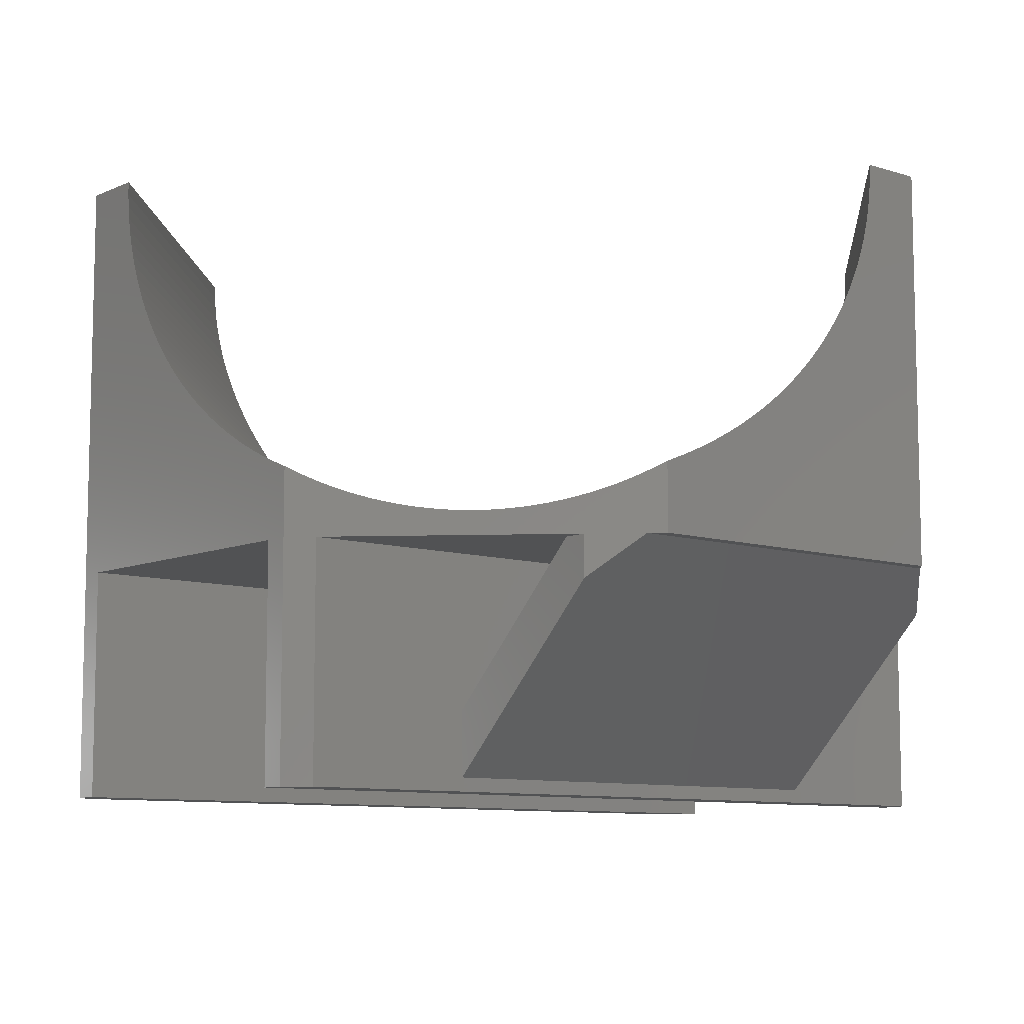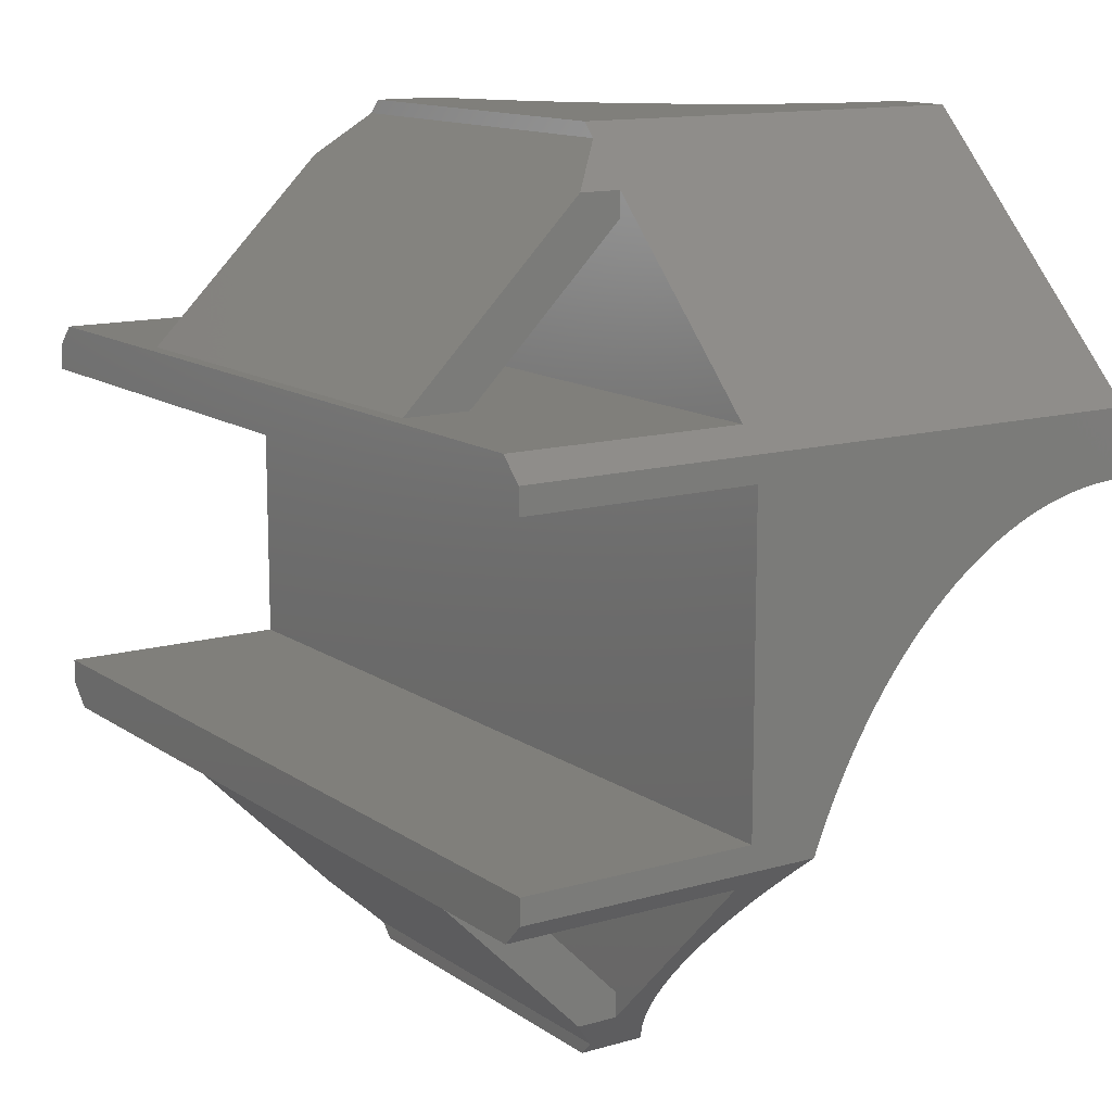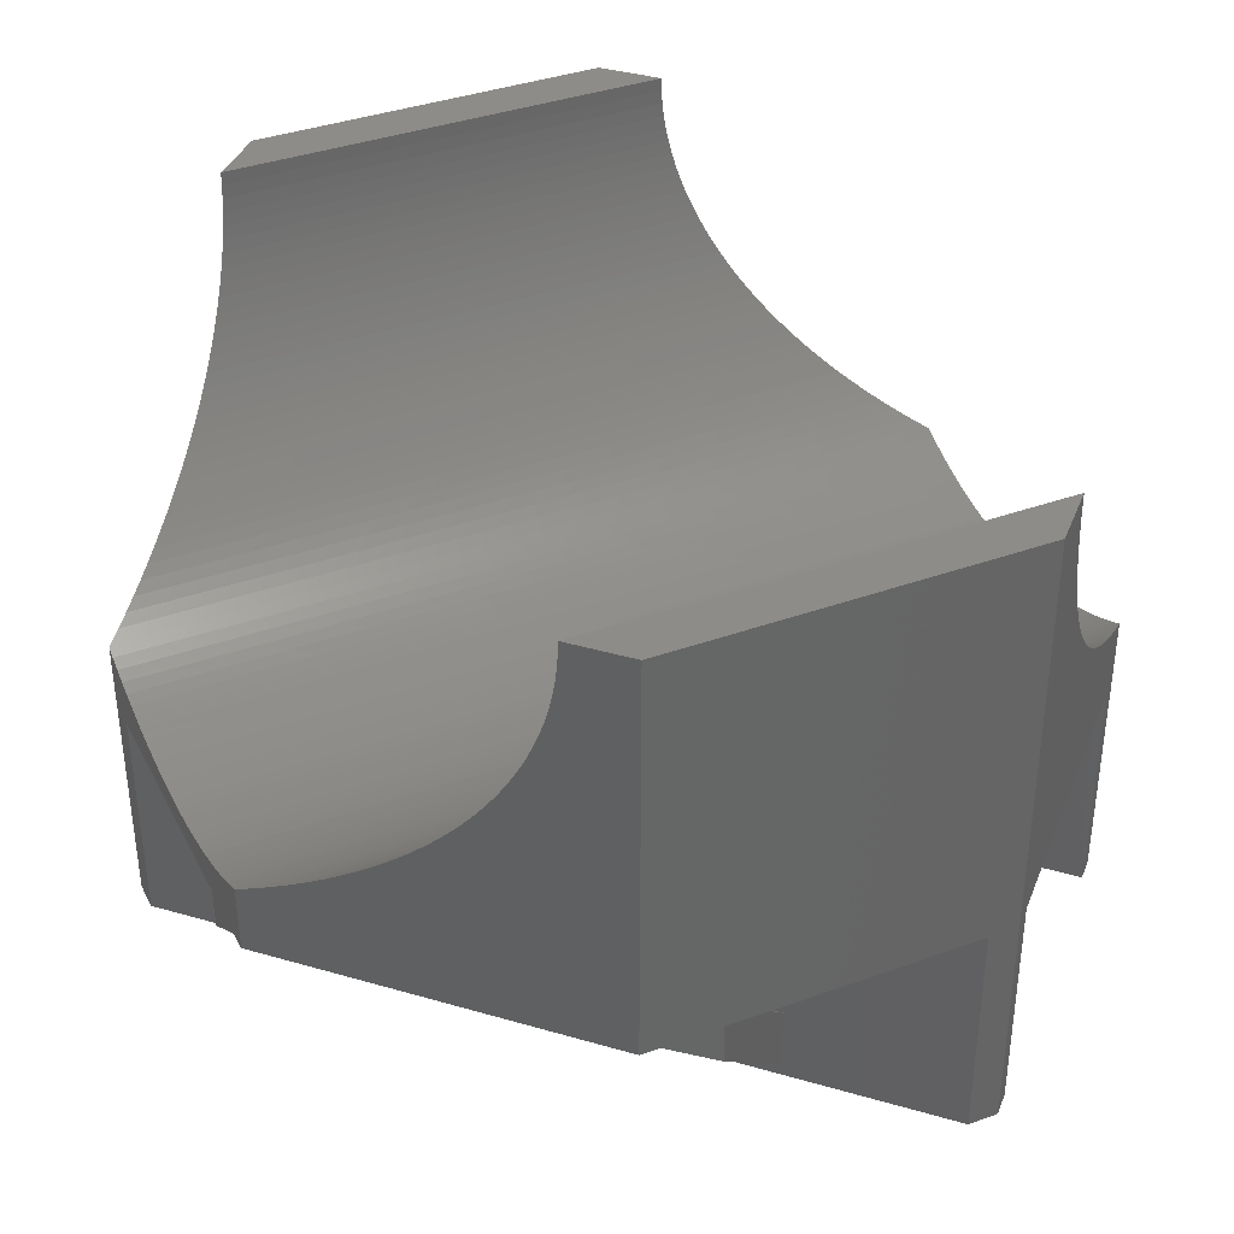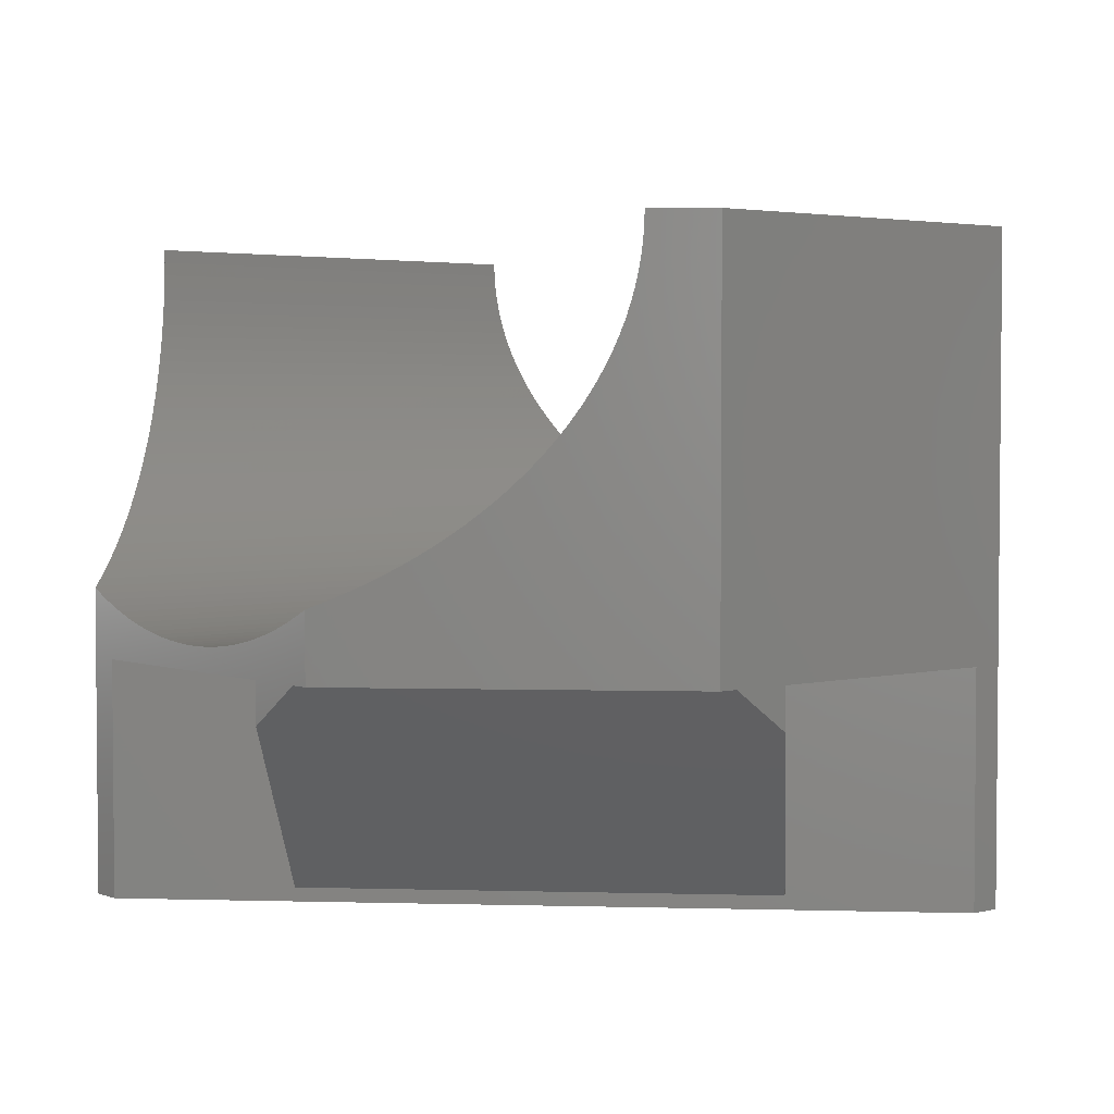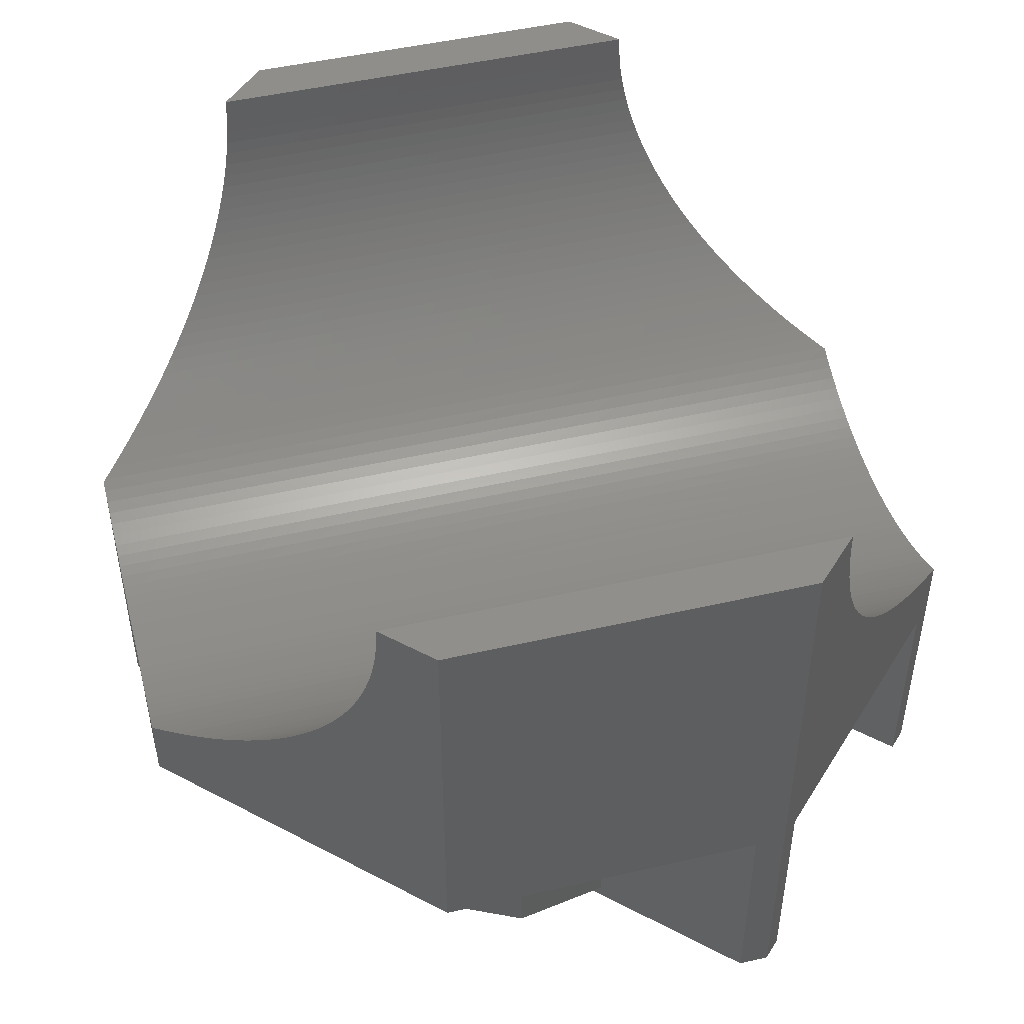
<metadata>
{"format":"stl","ext":"stl","renderer":"f3d","projection":"perspective","resolution":1024,"background":"white","views":[{"elev":-8.9,"azim":139.6,"up":"+Z"},{"elev":13.0,"azim":-123.5,"up":"+Y"},{"elev":37.6,"azim":-159.7,"up":"+Z"},{"elev":3.3,"azim":5.2,"up":"+Z"},{"elev":48.1,"azim":-149.5,"up":"+Z"}]}
</metadata>
<code>
# stl→obj: 238 verts, 480 faces
v 22.39 -8 0
v -22.39 -8 11.99
v 22.39 -8 11.99
v -22.39 -8 0
v 22.39 8 0
v 21.27 10.4 0
v 22.39 9.275 0
v -21.27 10.4 0
v -22.39 8 0
v -22.39 9.275 0
v 21.27 -10.4 0
v 22.39 -9.275 0
v -21.27 -10.4 0
v -22.39 -9.275 0
v -21.27 -10.4 11.99
v -12.12 -10.4 4.097
v 21.27 -10.4 11.99
v -12.12 -10.4 0.7029
v 12.12 -10.4 0.7029
v 12.12 -10.4 4.097
v -12.12 -19.55 9.851
v -12.12 -18.29 11.99
v -12.12 -19.55 11.99
v 12.12 -19.55 9.851
v 12.12 -18.29 11.99
v 12.12 -19.55 11.99
v -9.98 -21.69 11.99
v 9.98 -21.69 11.99
v 22.39 8 11.99
v -22.39 8 11.99
v 21.27 10.4 11.99
v 12.12 10.4 4.097
v -21.27 10.4 11.99
v 12.12 10.4 0.7029
v -12.12 10.4 0.7029
v -12.12 10.4 4.097
v -12.12 19.55 9.851
v -12.12 18.29 11.99
v -12.12 19.55 11.99
v 12.12 18.29 11.99
v 12.12 19.55 9.851
v 12.12 19.55 11.99
v 9.98 21.69 11.99
v -9.98 21.69 11.99
v 12.41 19.25 13.79
v 11.94 19.73 13.97
v 12.89 18.77 13.64
v 13.38 18.29 13.5
v 13.87 17.8 13.39
v 14.36 17.31 13.31
v 14.85 16.82 13.25
v 15.34 16.33 13.21
v 15.83 15.83 13.2
v 16.33 15.34 13.21
v 16.82 14.85 13.25
v 17.31 14.36 13.31
v 17.8 13.87 13.39
v 18.29 13.38 13.5
v 18.77 12.89 13.64
v 19.25 12.41 13.79
v 19.73 11.94 13.97
v 20.2 11.46 14.18
v 20.67 11 14.41
v 21.13 10.54 14.66
v 21.59 10.08 14.93
v 22.03 9.634 15.22
v 22.39 9.275 15.48
v 9.634 22.03 15.22
v 9.275 22.39 11.99
v 9.275 22.39 15.48
v 10.08 21.59 14.93
v 10.54 21.13 14.66
v 11 20.67 14.41
v 11.46 20.2 14.18
v -22.39 -9.113 15.54
v -22.39 -8.25 15.88
v -22.39 -9.275 15.48
v -22.39 9.275 33.2
v -22.39 4.797 27.69
v -22.39 5.875 32.5
v -22.39 5.892 33.2
v -22.39 5.823 31.8
v -22.39 5.737 31.11
v -22.39 5.617 30.42
v -22.39 5.463 29.73
v -22.39 5.274 29.04
v -22.39 5.052 28.36
v -22.39 4.508 27.02
v -22.39 4.187 26.36
v -22.39 3.833 25.71
v -22.39 3.447 25.07
v -22.39 3.03 24.43
v -22.39 2.582 23.81
v -22.39 2.103 23.2
v -22.39 1.595 22.6
v -22.39 1.057 22.02
v -22.39 0.4906 21.44
v -22.39 -0.1036 20.89
v -22.39 -0.7249 20.34
v -22.39 -1.373 19.82
v -22.39 -2.046 19.31
v -22.39 -2.744 18.81
v -22.39 -3.466 18.34
v -22.39 -4.211 17.88
v -22.39 -4.978 17.44
v -22.39 -5.767 17.02
v -22.39 -6.576 16.62
v -22.39 -7.404 16.24
v -9.275 22.39 33.2
v -9.275 22.39 11.99
v 22.39 -9.275 33.2
v 9.275 -22.39 33.2
v 9.275 -22.39 11.99
v -11.46 -20.2 14.18
v -11.94 -19.73 13.97
v -11 -20.67 14.41
v -10.54 -21.13 14.66
v -9.275 -22.39 11.99
v -10.08 -21.59 14.93
v -9.634 -22.03 15.22
v -9.275 -22.39 15.48
v -22.03 -9.634 15.22
v -21.59 -10.08 14.93
v -21.13 -10.54 14.66
v -20.67 -11 14.41
v -20.2 -11.46 14.18
v -19.73 -11.94 13.97
v -19.25 -12.41 13.79
v -18.77 -12.89 13.64
v -18.29 -13.38 13.5
v -17.8 -13.87 13.39
v -17.31 -14.36 13.31
v -16.82 -14.85 13.25
v -16.33 -15.34 13.21
v -15.83 -15.83 13.2
v -15.34 -16.33 13.21
v -14.85 -16.82 13.25
v -14.36 -17.31 13.31
v -13.87 -17.8 13.39
v -13.38 -18.29 13.5
v -12.89 -18.77 13.64
v -12.41 -19.25 13.79
v 22.39 7.404 16.24
v 22.39 8.25 15.88
v 22.39 6.576 16.62
v 22.39 5.767 17.02
v 22.39 4.978 17.44
v 22.39 4.211 17.88
v 22.39 3.466 18.34
v 22.39 2.744 18.81
v 22.39 2.046 19.31
v 22.39 1.373 19.82
v 22.39 0.7249 20.34
v 22.39 0.1036 20.89
v 22.39 -0.4906 21.44
v 22.39 -1.057 22.02
v 22.39 -1.595 22.6
v 22.39 -2.103 23.2
v 22.39 -2.582 23.81
v 22.39 -3.03 24.43
v 22.39 -3.447 25.07
v 22.39 -3.833 25.71
v 22.39 -4.187 26.36
v 22.39 -4.508 27.02
v 22.39 -4.797 27.69
v 22.39 -5.052 28.36
v 22.39 -5.274 29.04
v 22.39 -5.463 29.73
v 22.39 -5.617 30.42
v 22.39 -5.737 31.11
v 22.39 -5.823 31.8
v 22.39 -5.875 32.5
v 22.39 -5.892 33.2
v 22.39 9.113 15.54
v -5.875 22.39 32.5
v -5.892 22.39 33.2
v -5.823 22.39 31.8
v -5.737 22.39 31.11
v -5.617 22.39 30.42
v -5.463 22.39 29.73
v -5.274 22.39 29.04
v -5.052 22.39 28.36
v -4.797 22.39 27.69
v -4.508 22.39 27.02
v -4.187 22.39 26.36
v -3.833 22.39 25.71
v -3.447 22.39 25.07
v -3.03 22.39 24.43
v 9.113 22.39 15.54
v 8.25 22.39 15.88
v 7.404 22.39 16.24
v 6.576 22.39 16.62
v 5.767 22.39 17.02
v 4.978 22.39 17.44
v 4.211 22.39 17.88
v 3.466 22.39 18.34
v 2.744 22.39 18.81
v 2.046 22.39 19.31
v 1.373 22.39 19.82
v 0.7249 22.39 20.34
v 0.1036 22.39 20.89
v -2.582 22.39 23.81
v -2.103 22.39 23.2
v -1.595 22.39 22.6
v -1.057 22.39 22.02
v -0.4906 22.39 21.44
v 5.892 -22.39 33.2
v 5.875 -22.39 32.5
v 5.823 -22.39 31.8
v 5.737 -22.39 31.11
v 5.617 -22.39 30.42
v 5.463 -22.39 29.73
v 5.274 -22.39 29.04
v 5.052 -22.39 28.36
v 4.797 -22.39 27.69
v 4.508 -22.39 27.02
v 4.187 -22.39 26.36
v 3.833 -22.39 25.71
v 3.447 -22.39 25.07
v 3.03 -22.39 24.43
v -9.113 -22.39 15.54
v -8.25 -22.39 15.88
v -7.404 -22.39 16.24
v -6.576 -22.39 16.62
v -5.767 -22.39 17.02
v -4.978 -22.39 17.44
v -4.211 -22.39 17.88
v -3.466 -22.39 18.34
v -2.744 -22.39 18.81
v -2.046 -22.39 19.31
v -1.373 -22.39 19.82
v -0.7249 -22.39 20.34
v -0.1036 -22.39 20.89
v 2.582 -22.39 23.81
v 2.103 -22.39 23.2
v 1.595 -22.39 22.6
v 1.057 -22.39 22.02
v 0.4906 -22.39 21.44
f 1 2 3
f 2 1 4
f 5 6 7
f 5 8 6
f 9 8 5
f 8 9 10
f 11 1 12
f 13 1 11
f 4 13 14
f 13 4 1
f 15 16 17
f 13 16 15
f 18 13 19
f 16 13 18
f 20 17 16
f 11 20 19
f 20 11 17
f 11 19 13
f 21 16 18
f 16 21 22
f 22 21 23
f 24 20 25
f 24 25 26
f 20 24 19
f 20 22 25
f 22 20 16
f 18 27 21
f 27 18 28
f 19 28 18
f 28 19 24
f 9 29 30
f 29 9 5
f 31 32 33
f 6 32 31
f 34 6 35
f 32 6 34
f 36 33 32
f 8 36 35
f 36 8 33
f 8 35 6
f 37 38 39
f 36 37 35
f 37 36 38
f 40 41 42
f 32 41 40
f 41 32 34
f 36 40 38
f 40 36 32
f 34 43 41
f 43 34 44
f 35 44 34
f 44 35 37
f 45 42 46
f 47 42 45
f 48 42 47
f 49 42 48
f 50 42 49
f 51 42 50
f 52 42 51
f 53 42 52
f 54 42 53
f 31 54 55
f 31 55 56
f 31 56 57
f 31 57 58
f 54 31 42
f 59 31 58
f 60 31 59
f 61 31 60
f 62 31 61
f 63 31 62
f 64 31 63
f 65 31 64
f 66 31 65
f 67 31 66
f 31 67 7
f 31 7 6
f 68 69 70
f 71 69 68
f 72 69 71
f 69 72 43
f 73 43 72
f 74 43 73
f 42 74 46
f 74 42 43
f 43 42 41
f 14 2 4
f 2 75 76
f 2 14 77
f 2 77 75
f 30 10 9
f 10 30 78
f 79 78 30
f 78 80 81
f 78 82 80
f 78 83 82
f 78 84 83
f 78 85 84
f 78 86 85
f 78 87 86
f 78 79 87
f 30 88 79
f 30 89 88
f 30 90 89
f 30 91 90
f 30 92 91
f 30 93 92
f 30 94 93
f 30 95 94
f 30 96 95
f 30 97 96
f 30 98 97
f 30 99 98
f 30 100 99
f 30 101 100
f 30 102 101
f 30 103 102
f 30 104 103
f 2 104 30
f 104 2 105
f 105 2 106
f 106 2 107
f 107 2 108
f 108 2 76
f 8 10 33
f 44 109 110
f 39 44 37
f 44 39 109
f 78 39 33
f 39 78 109
f 78 33 10
f 111 17 12
f 111 26 17
f 26 28 24
f 112 26 111
f 26 112 28
f 28 112 113
f 12 17 11
f 27 23 21
f 114 23 27
f 23 114 115
f 114 27 116
f 116 27 117
f 118 117 27
f 117 118 119
f 119 118 120
f 120 118 121
f 15 77 14
f 77 15 122
f 15 14 13
f 122 15 123
f 15 124 123
f 15 125 124
f 15 126 125
f 15 127 126
f 15 128 127
f 15 129 128
f 15 130 129
f 15 131 130
f 15 132 131
f 15 133 132
f 15 134 133
f 23 134 15
f 134 23 135
f 135 23 136
f 136 23 137
f 137 23 138
f 138 23 139
f 23 140 139
f 23 141 140
f 23 142 141
f 142 23 115
f 143 29 144
f 145 29 143
f 146 29 145
f 147 29 146
f 148 29 147
f 3 148 149
f 3 149 150
f 3 150 151
f 3 151 152
f 3 152 153
f 3 153 154
f 3 154 155
f 3 155 156
f 3 156 157
f 148 3 29
f 158 3 157
f 159 3 158
f 160 3 159
f 161 3 160
f 162 3 161
f 163 3 162
f 164 3 163
f 165 3 164
f 111 165 166
f 111 166 167
f 111 167 168
f 111 168 169
f 111 169 170
f 111 170 171
f 111 171 172
f 111 172 173
f 165 111 3
f 12 3 111
f 3 12 1
f 29 67 174
f 29 174 144
f 67 29 7
f 7 29 5
f 175 109 176
f 177 109 175
f 178 109 177
f 179 109 178
f 180 109 179
f 181 109 180
f 182 109 181
f 183 109 182
f 110 183 184
f 110 184 185
f 110 185 186
f 110 186 187
f 110 187 188
f 69 189 70
f 69 190 189
f 69 191 190
f 69 192 191
f 69 193 192
f 69 194 193
f 110 194 69
f 194 110 195
f 195 110 196
f 196 110 197
f 197 110 198
f 198 110 199
f 199 110 200
f 200 110 201
f 183 110 109
f 202 110 188
f 203 110 202
f 204 110 203
f 205 110 204
f 206 110 205
f 201 110 206
f 43 110 69
f 110 43 44
f 118 28 113
f 28 118 27
f 23 15 22
f 25 17 26
f 22 17 25
f 17 22 15
f 2 29 3
f 29 2 30
f 31 38 40
f 38 33 39
f 33 38 31
f 31 40 42
f 173 112 111
f 112 173 207
f 78 176 109
f 176 78 81
f 208 112 207
f 209 112 208
f 210 112 209
f 211 112 210
f 212 112 211
f 213 112 212
f 214 112 213
f 215 112 214
f 113 215 216
f 113 216 217
f 113 217 218
f 113 218 219
f 113 219 220
f 118 221 121
f 118 222 221
f 118 223 222
f 118 224 223
f 118 225 224
f 118 226 225
f 113 226 118
f 226 113 227
f 227 113 228
f 228 113 229
f 229 113 230
f 230 113 231
f 231 113 232
f 232 113 233
f 215 113 112
f 234 113 220
f 235 113 234
f 236 113 235
f 237 113 236
f 238 113 237
f 233 113 238
f 52 135 53
f 135 52 134
f 45 129 47
f 129 45 128
f 73 126 74
f 126 73 125
f 46 128 45
f 128 46 127
f 105 193 194
f 193 105 106
f 106 192 193
f 192 106 107
f 101 197 198
f 197 101 102
f 82 178 177
f 178 82 83
f 60 115 61
f 115 60 142
f 146 226 147
f 226 146 225
f 220 161 160
f 161 220 219
f 108 190 191
f 190 108 76
f 72 125 73
f 125 72 124
f 102 196 197
f 196 102 103
f 104 194 195
f 194 104 105
f 97 201 206
f 201 97 98
f 89 186 185
f 186 89 90
f 80 177 175
f 177 80 82
f 86 182 181
f 182 86 87
f 50 133 51
f 133 50 132
f 51 134 52
f 134 51 133
f 54 137 55
f 137 54 136
f 62 116 63
f 116 62 114
f 169 210 170
f 210 169 211
f 217 164 163
f 164 217 216
f 208 173 172
f 173 208 207
f 74 127 46
f 127 74 126
f 71 124 72
f 124 71 123
f 103 195 196
f 195 103 104
f 100 198 199
f 198 100 101
f 81 175 176
f 175 81 80
f 87 183 182
f 183 87 79
f 48 131 49
f 131 48 130
f 47 130 48
f 130 47 129
f 49 132 50
f 132 49 131
f 53 136 54
f 136 53 135
f 56 139 57
f 139 56 138
f 144 223 143
f 223 144 222
f 59 142 60
f 142 59 141
f 149 229 150
f 229 149 228
f 214 167 166
f 167 214 213
f 213 168 167
f 168 213 212
f 68 123 71
f 123 68 122
f 107 191 192
f 191 107 108
f 99 199 200
f 199 99 100
f 98 200 201
f 200 98 99
f 92 202 188
f 202 92 93
f 93 203 202
f 203 93 94
f 85 181 180
f 181 85 86
f 55 138 56
f 138 55 137
f 64 119 65
f 119 64 117
f 65 120 66
f 120 65 119
f 174 222 144
f 222 174 221
f 151 231 152
f 231 151 230
f 237 157 156
f 157 237 236
f 235 159 158
f 159 235 234
f 219 162 161
f 162 219 218
f 218 163 162
f 163 218 217
f 164 215 165
f 215 164 216
f 165 214 166
f 214 165 215
f 76 189 190
f 189 76 75
f 189 68 70
f 189 122 68
f 75 122 189
f 122 75 77
f 90 187 186
f 187 90 91
f 91 188 187
f 188 91 92
f 83 179 178
f 179 83 84
f 84 180 179
f 180 84 85
f 79 184 183
f 184 79 88
f 88 185 184
f 185 88 89
f 57 140 58
f 140 57 139
f 63 117 64
f 117 63 116
f 66 174 67
f 66 221 174
f 120 221 66
f 221 120 121
f 61 114 62
f 114 61 115
f 143 224 145
f 224 143 223
f 145 225 146
f 225 145 224
f 147 227 148
f 227 147 226
f 148 228 149
f 228 148 227
f 153 233 154
f 233 153 232
f 236 158 157
f 158 236 235
f 234 160 159
f 160 234 220
f 212 169 168
f 169 212 211
f 170 209 171
f 209 170 210
f 209 172 171
f 172 209 208
f 95 205 204
f 205 95 96
f 96 206 205
f 206 96 97
f 94 204 203
f 204 94 95
f 58 141 59
f 141 58 140
f 150 230 151
f 230 150 229
f 154 238 155
f 238 154 233
f 152 232 153
f 232 152 231
f 155 237 156
f 237 155 238

</code>
